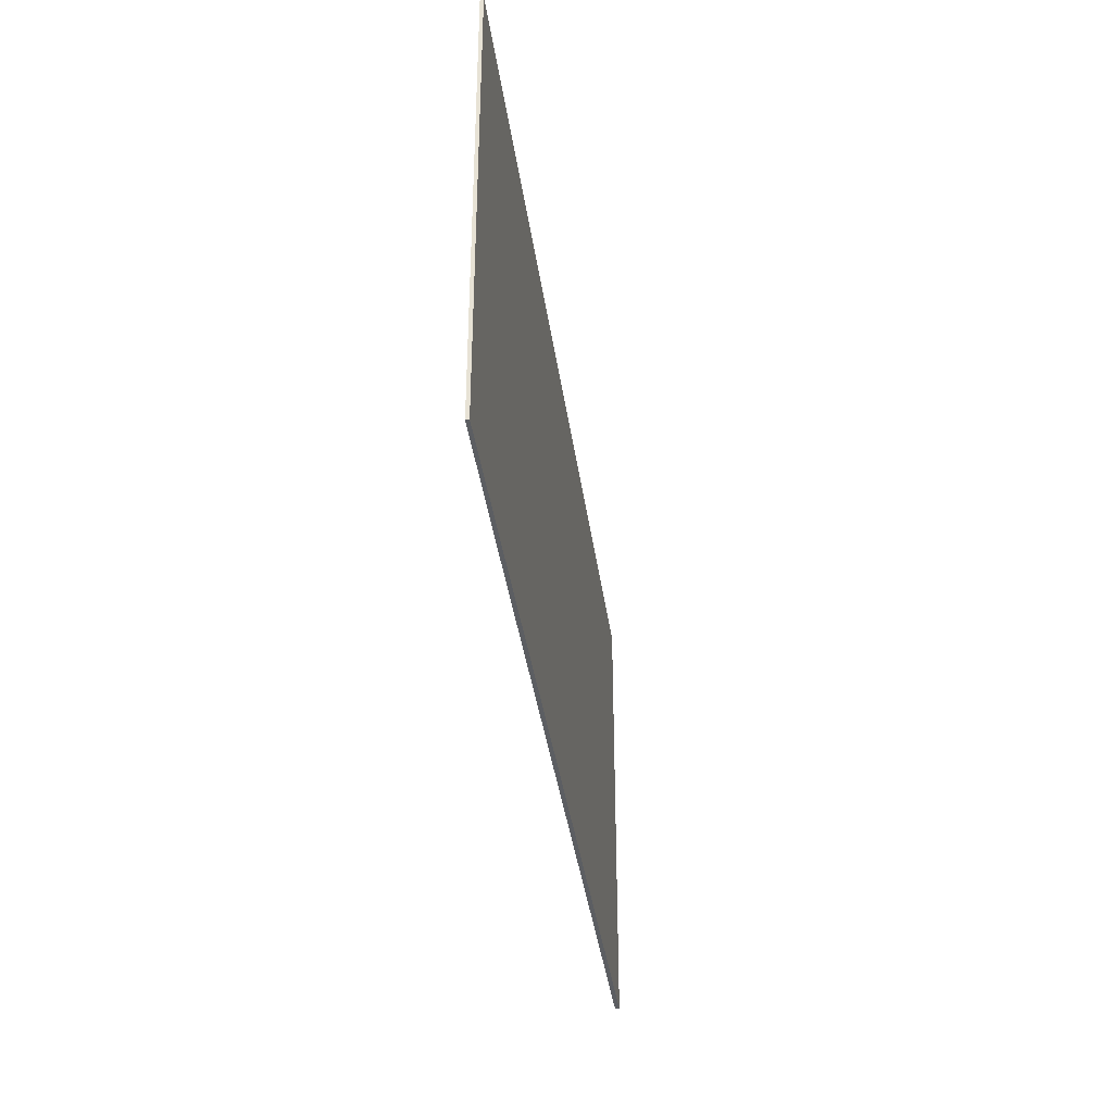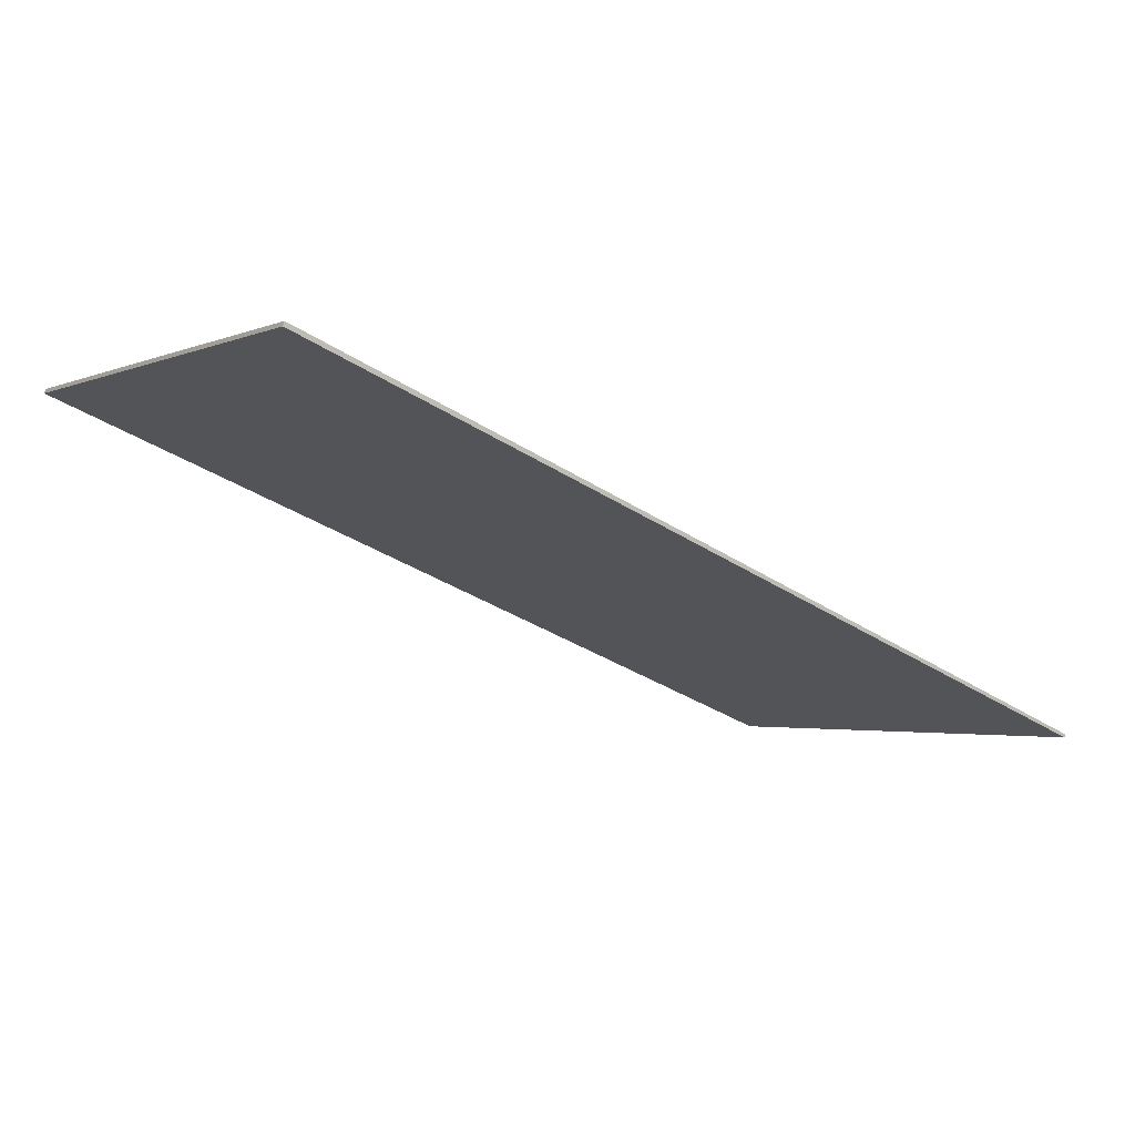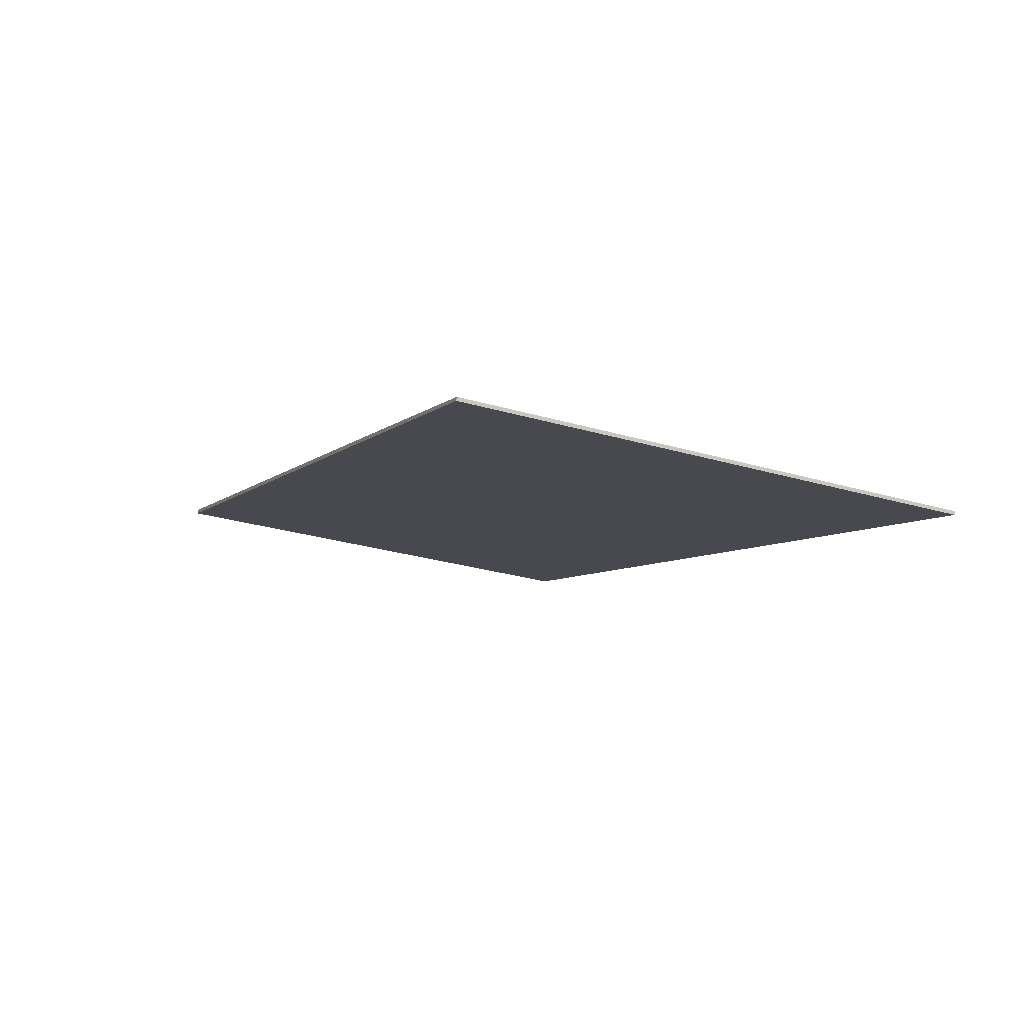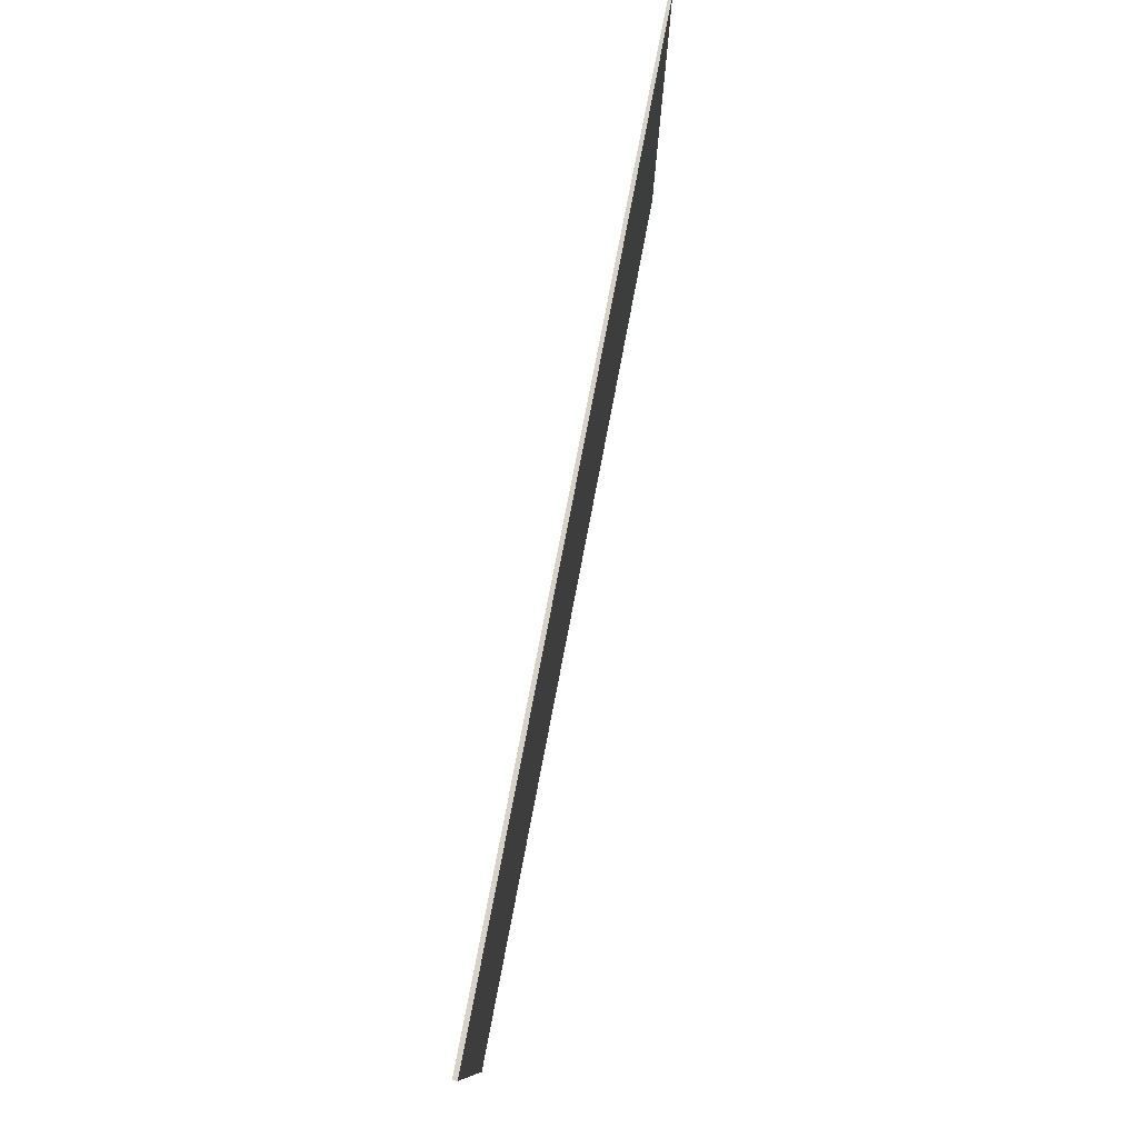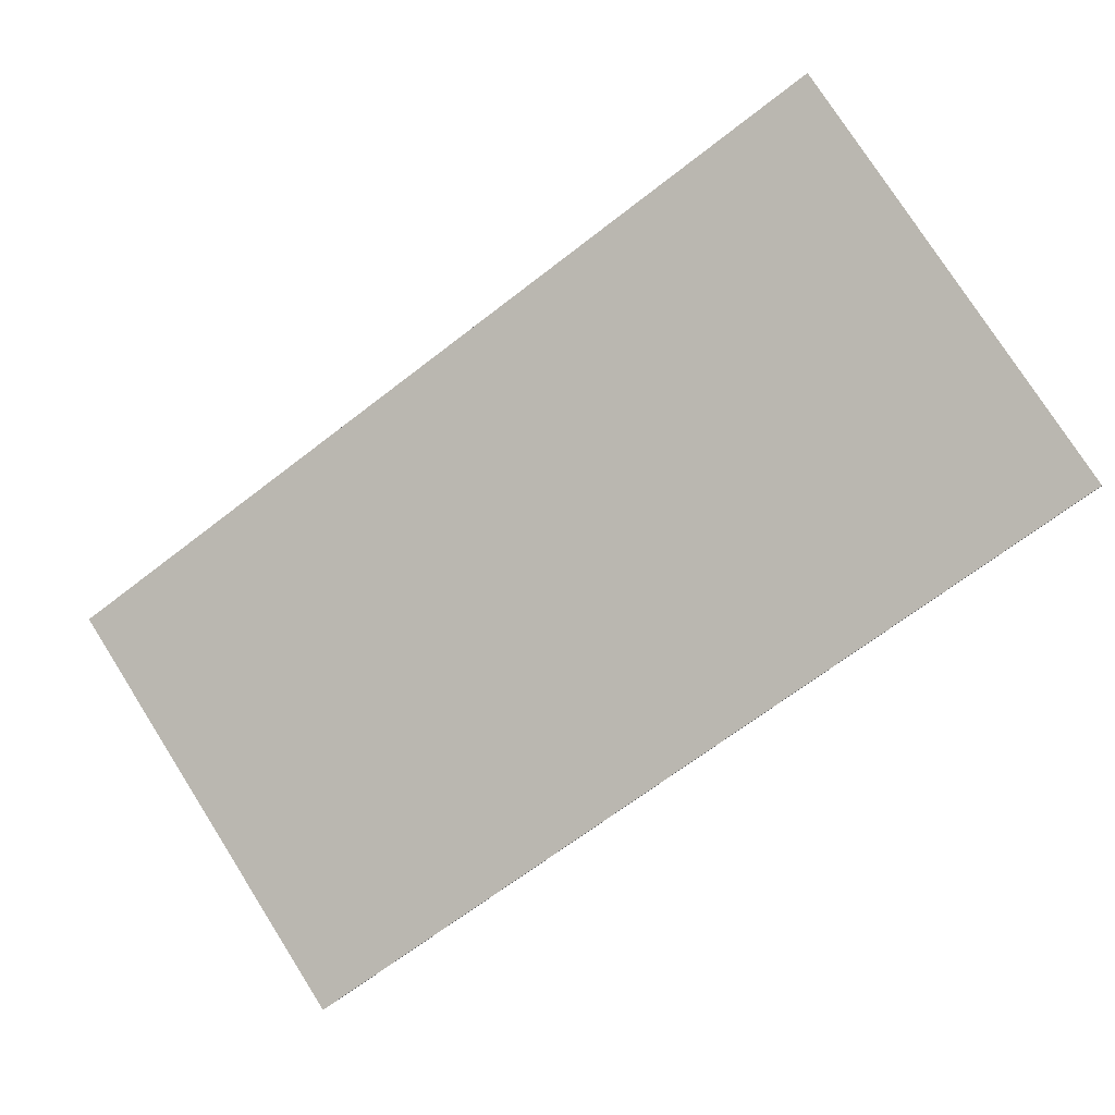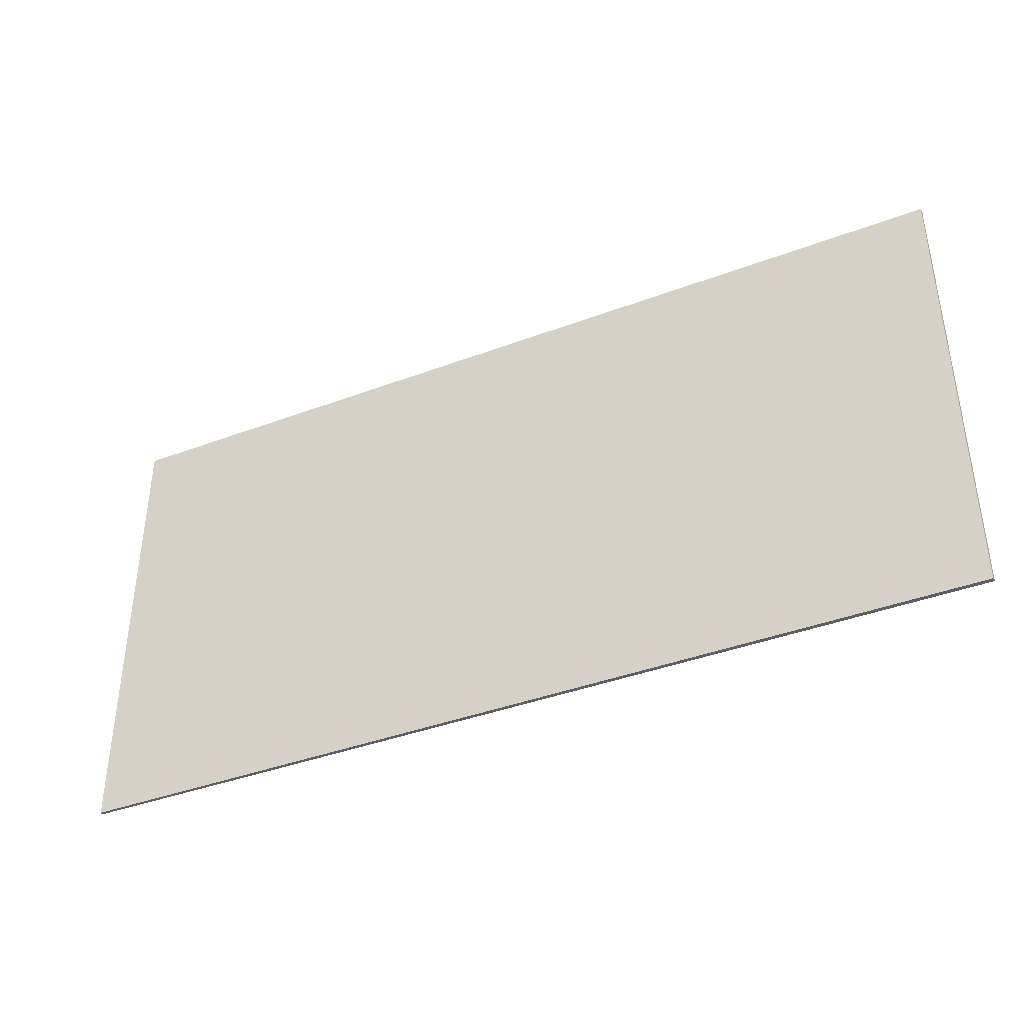
<metadata>
{"format":"obj","ext":"obj","renderer":"f3d","projection":"perspective","resolution":1024,"background":"white","views":[{"elev":-38.2,"azim":118.5,"up":"+Y"},{"elev":-2.7,"azim":-35.5,"up":"+Z"},{"elev":-28.4,"azim":66.3,"up":"+Z"},{"elev":77.9,"azim":-58.4,"up":"+Y"},{"elev":77.9,"azim":147.5,"up":"+Z"},{"elev":-39.6,"azim":-134.3,"up":"+Y"}]}
</metadata>
<code>
v  27.77 15.39 -10.46
v  27.99 15.39 -10.43
v  27.95 15.39 -10.53
v  21.82 15.39 -8.088
v  0 15.39 9.422e-16
v  0.043 15.39 0.137
v  27.95 6.447e-16 -10.53
v  0 0 0
v  27.77 6.404e-16 -10.46
v  0.043 -8.389e-18 0.137
v  21.82 4.952e-16 -8.088
v  27.99 6.386e-16 -10.43
g defaultobject
f 1 2 3
f 2 1 4
f 4 1 5
f 4 5 6
f 7 1 3
f 1 7 5
f 5 7 8
f 8 7 9
f 8 6 5
f 6 8 10
f 10 4 6
f 4 10 11
f 4 11 2
f 2 11 12
f 12 3 2
f 3 12 7
f 9 10 8
f 10 9 11
f 11 9 12
f 12 9 7

</code>
